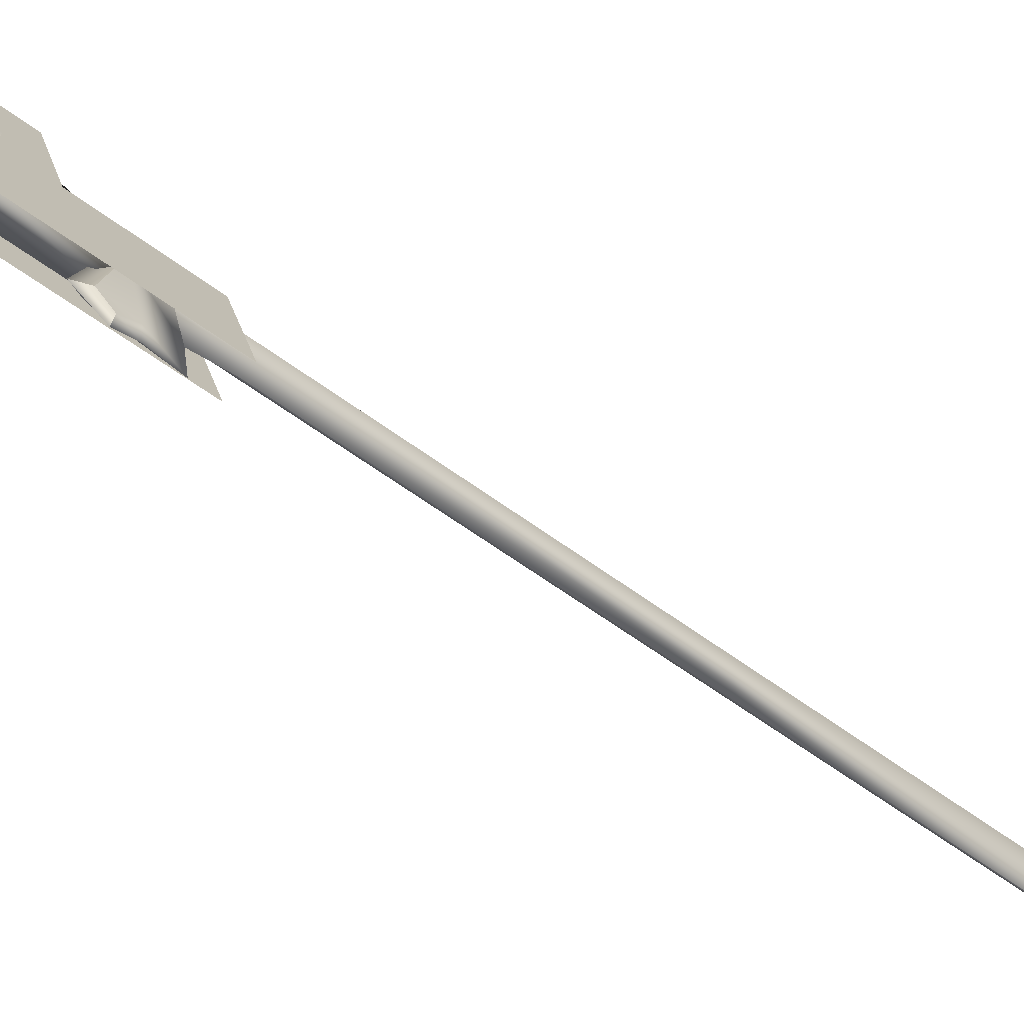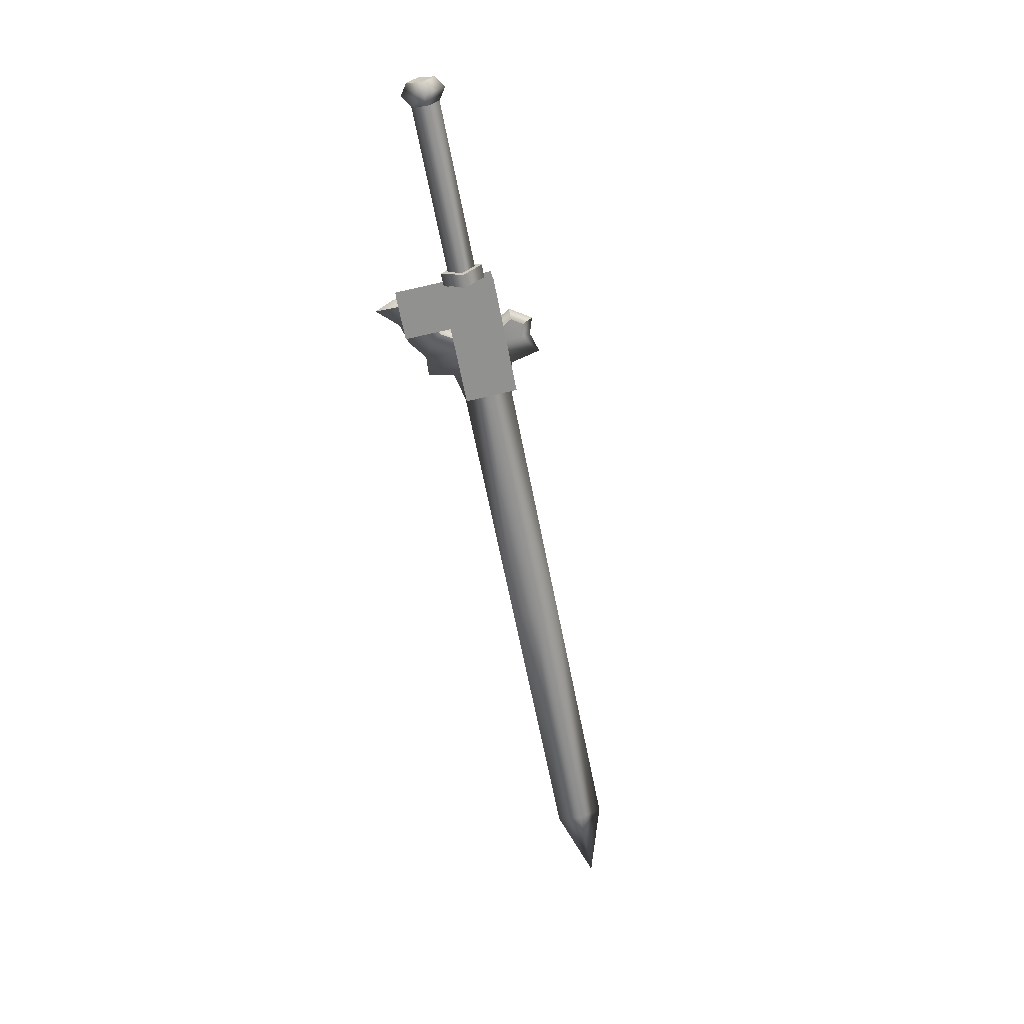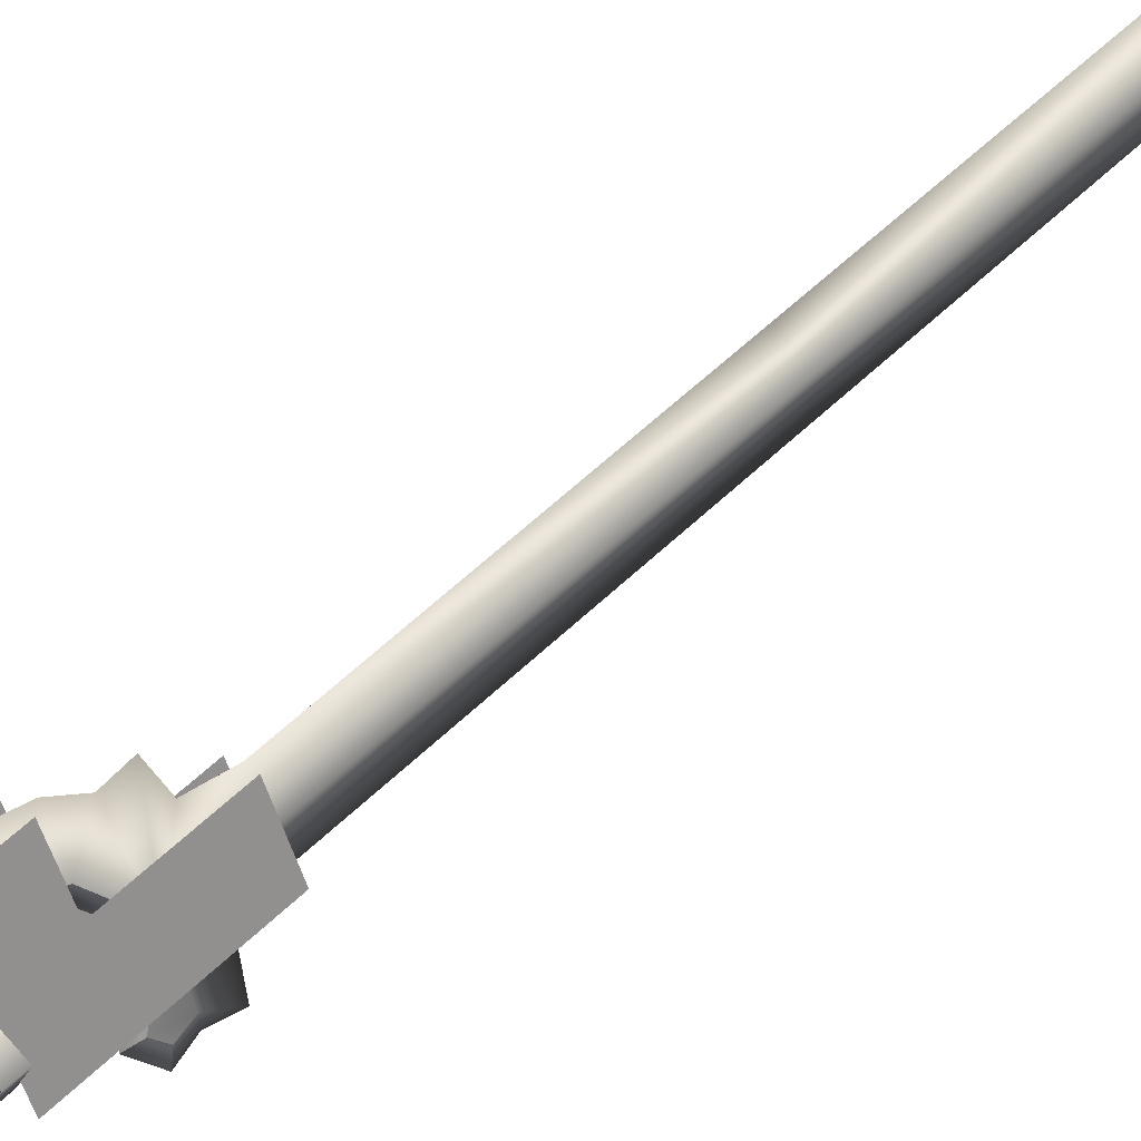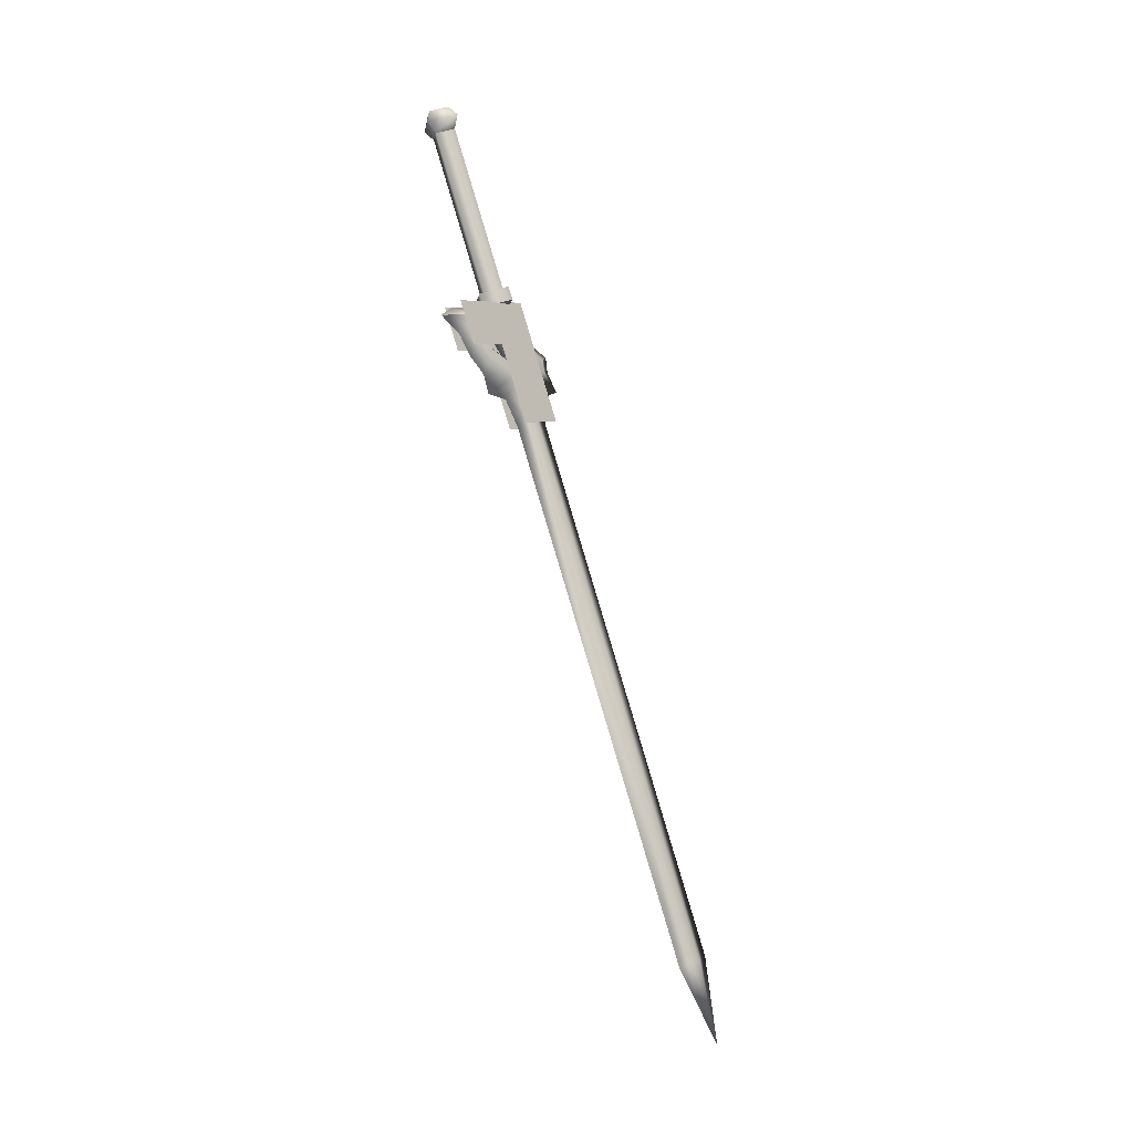
<metadata>
{"format":"obj","ext":"obj","renderer":"f3d","projection":"perspective","resolution":1024,"background":"white","views":[{"elev":-20.1,"azim":53.4,"up":"+Y"},{"elev":38.2,"azim":-58.5,"up":"+Z"},{"elev":76.4,"azim":50.9,"up":"+Y"},{"elev":-5.1,"azim":-105.4,"up":"+Z"}]}
</metadata>
<code>
v  0.1146 0.4044 -0.2684
v  0.0936 0.4214 -0.293
v  0.0953 0.427 -0.2733
v  0.0767 0.408 -0.2878
v  0.0437 0.4632 -0.3008
v  0.0413 0.455 -0.3296
v  0.0912 0.4131 -0.3218
v  0.1051 0.3718 -0.3823
v  0.0882 0.3585 -0.377
v  0.0743 0.3998 -0.3165
v  0.0977 0.391 -0.2632
v  0.0783 0.4137 -0.2681
v  0.0938 0.4606 -0.0216
v  0.1054 0.4964 -0.0166
v  0.1031 0.4713 -0.0092
v  0.1292 0.4685 -0.0106
v  0.1348 0.4563 -0.0238
v  0.1315 0.4936 -0.018
v  0.1384 0.4958 -0.0354
v  0.0973 0.5001 -0.0332
v  0.1029 0.4879 -0.0464
v  0.1007 0.4628 -0.039
v  0.0822 0.3997 -0.2594
v  0.1267 0.46 -0.0404
v  0.1083 0.3969 -0.2608
v  0.129 0.4851 -0.0478
v  0.1106 0.422 -0.2682
v  0.0845 0.4248 -0.2668
v  0.0255 0.4702 -0.2863
v  0.0653 0.4236 -0.2763
v  0.0208 0.454 -0.3426
v  0.0606 0.4074 -0.3326
v  0.1105 0.3707 -0.2649
v  0.0972 0.3253 -0.4237
v  0.0807 0.4232 -0.3388
v  0.1172 0.3411 -0.4299
v  0.1305 0.3865 -0.2711
v  0.0854 0.4393 -0.2825
v  0.0408 0.4698 -0.3488
v  0.0455 0.486 -0.2925
v  0.1168 0.4241 -0.2829
v  0.1148 0.3912 -0.2545
v  0.1182 0.4291 -0.2656
v  0.0788 0.4333 -0.2635
v  0.0774 0.4283 -0.2808
v  0.074 0.3904 -0.2697
v  0.1133 0.3862 -0.2718
v  0.0754 0.3954 -0.2524
v  0.0521 0.3781 -0.4351
v  0.0721 0.3939 -0.4413
v  0.074 0.3555 -0.4322
v  0.0749 0.2424 -0.763
v  0.0461 0.2601 -0.7657
v  0.0336 0.2906 -0.7734
v  0.0615 0.3861 -0.4399
v  0.0624 0.2729 -0.7707
v  0.0903 0.3684 -0.4372
v  0.1028 0.3378 -0.4295
v  0.0777 0.3683 -0.3876
v  0.0592 0.4027 -0.4051
v  0.094 0.3811 -0.3927
v  0.0961 0.3883 -0.3674
v  0.0293 0.4699 -0.3303
v  0.0503 0.447 -0.298
v  0.0544 0.4213 -0.3414
v  0.032 0.4566 -0.3555
v  0.0658 0.4303 -0.3449
v  0.0415 0.4361 -0.377
v  0.0382 0.4303 -0.4025
v  0.0798 0.3755 -0.3624
v  0.0039 0.1888 -1.129
v  0.0327 0.1711 -1.127
v  0.0451 0.1405 -1.119
v  0.0159 0.1352 -1.227
v  0.0163 0.1582 -1.121
v  0.1111 0.3419 -0.3921
v  0.1377 0.3138 -0.3775
v  0.1297 0.3391 -0.3561
v  0.1264 0.3536 -0.3312
v  0.134 0.3389 -0.3388
v  0.1348 0.3271 -0.353
v  0.1235 0.3342 -0.3542
v  0.1198 0.3484 -0.3291
v  0.0888 0.3849 -0.3545
v  0.0661 0.4212 -0.3355
v  0.0585 0.4534 -0.3006
v  0.1293 0.3351 -0.3374
v  0.1412 0.3277 -0.331
v  0.0142 0.4973 -0.3094
v  0.0322 0.48 -0.2952
v  0.06 0.4475 -0.2882
v  0.1245 0.3544 -0.3168
o w00_013_00
g w00_013_00
f 3 2 1
f 2 3 4
f 4 5 2
f 5 4 6
f 6 2 5
f 2 6 7
f 7 1 2
f 1 7 8
f 8 9 1
f 9 8 10
f 10 11 9
f 11 10 4
f 4 12 11
f 12 4 3
f 15 14 13
f 13 16 15
f 16 13 17
f 17 18 16
f 18 17 19
f 19 14 18
f 14 19 20
f 20 13 14
f 13 20 21
f 21 22 13
f 22 21 23
f 23 24 22
f 24 23 25
f 25 26 24
f 26 25 27
f 27 21 26
f 21 27 28
f 28 23 21
f 26 20 19
f 19 24 26
f 24 19 17
f 17 22 24
f 22 17 13
f 31 30 29
f 30 31 32
f 32 33 30
f 33 32 34
f 37 36 35
f 35 38 37
f 38 35 39
f 39 40 38
f 43 42 41
f 41 44 43
f 44 41 45
f 45 46 44
f 47 41 42
f 42 46 47
f 46 42 48
f 48 44 46
f 6 4 10
f 10 7 6
f 7 10 8
f 15 16 18
f 18 14 15
f 47 46 45
f 45 41 47
f 44 48 42
f 42 43 44
f 26 21 20
f 32 49 34
f 35 36 50
f 11 1 9
f 53 52 51
f 51 54 53
f 54 51 55
f 55 56 54
f 56 55 57
f 57 52 56
f 52 57 58
f 58 51 52
f 51 58 59
f 59 55 51
f 55 59 60
f 60 61 55
f 61 60 62
f 65 64 63
f 63 66 65
f 66 63 67
f 67 68 66
f 68 67 62
f 62 69 68
f 69 62 60
f 60 70 69
f 70 60 59
f 71 54 56
f 56 72 71
f 72 56 73
f 73 74 72
f 74 73 75
f 75 71 74
f 71 75 53
f 53 54 71
f 70 59 76
f 76 77 70
f 77 76 62
f 62 78 77
f 78 62 79
f 79 80 78
f 78 80 81
f 81 77 78
f 77 81 82
f 82 70 77
f 70 82 83
f 76 59 58
f 58 61 76
f 61 58 57
f 57 55 61
f 65 70 84
f 84 85 65
f 85 84 67
f 67 86 85
f 87 82 81
f 81 88 87
f 88 81 80
f 86 67 63
f 63 89 86
f 89 63 64
f 89 64 90
f 90 86 89
f 86 90 91
f 64 65 85
f 85 91 64
f 91 85 86
f 92 79 84
f 84 83 92
f 83 84 70
f 88 80 92
f 92 87 88
f 87 92 83
f 65 66 68
f 68 70 65
f 70 68 69
f 73 56 52
f 52 75 73
f 75 52 53
f 83 82 87
f 90 64 91
f 79 62 84
f 80 79 92
f 61 62 76
f 84 62 67
f 71 72 74

</code>
